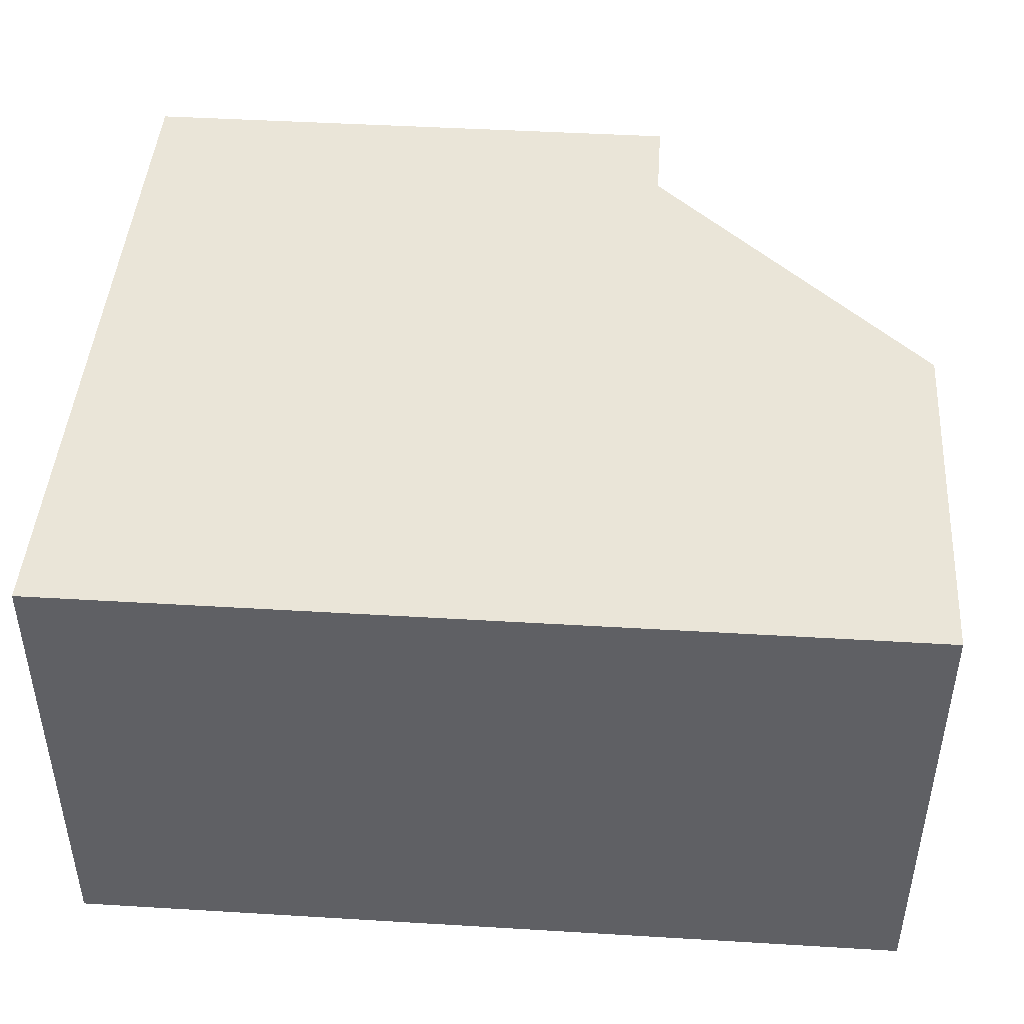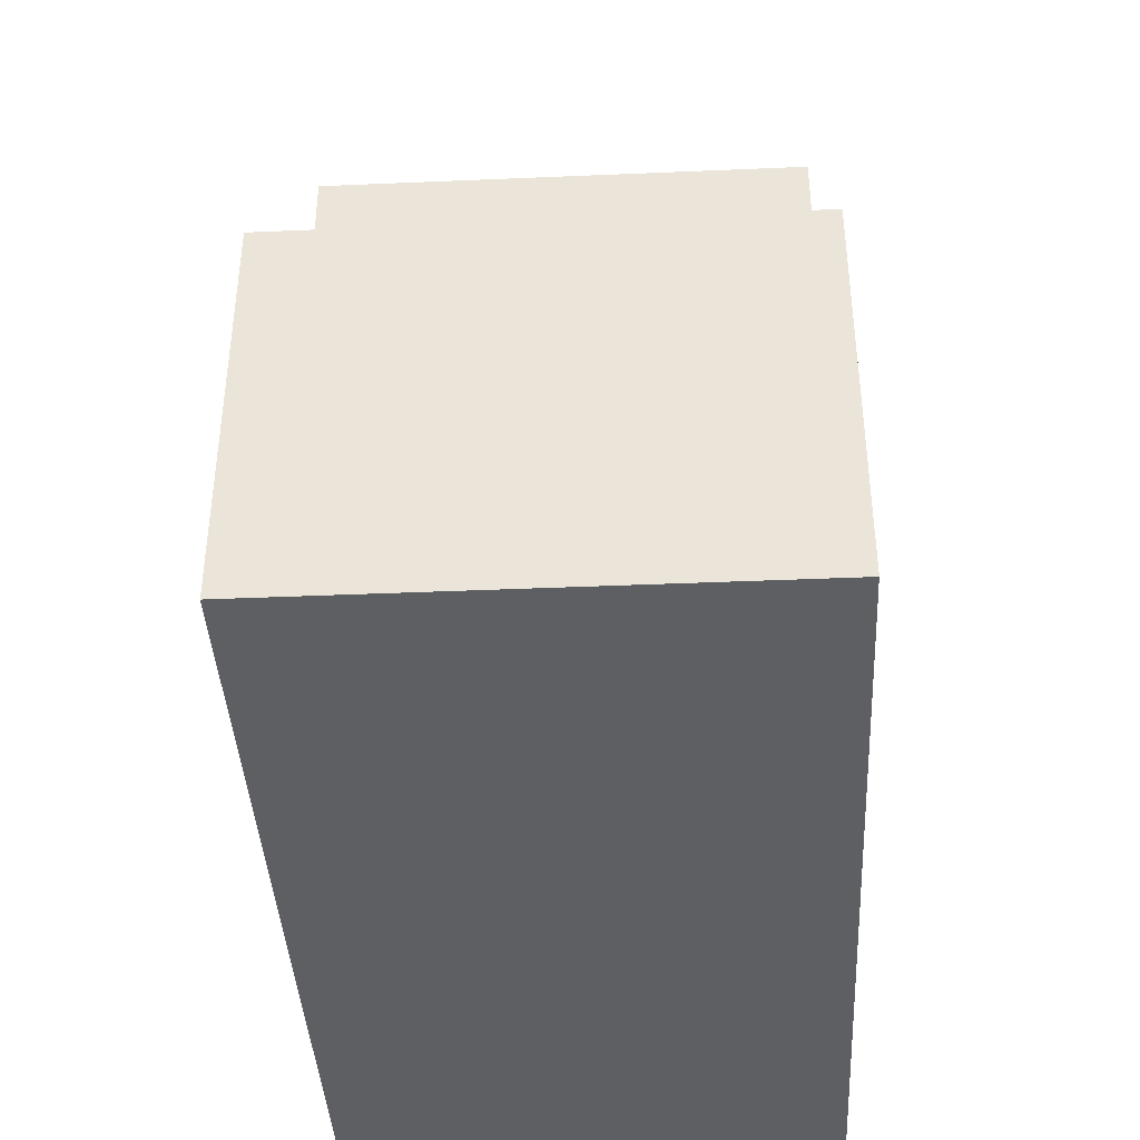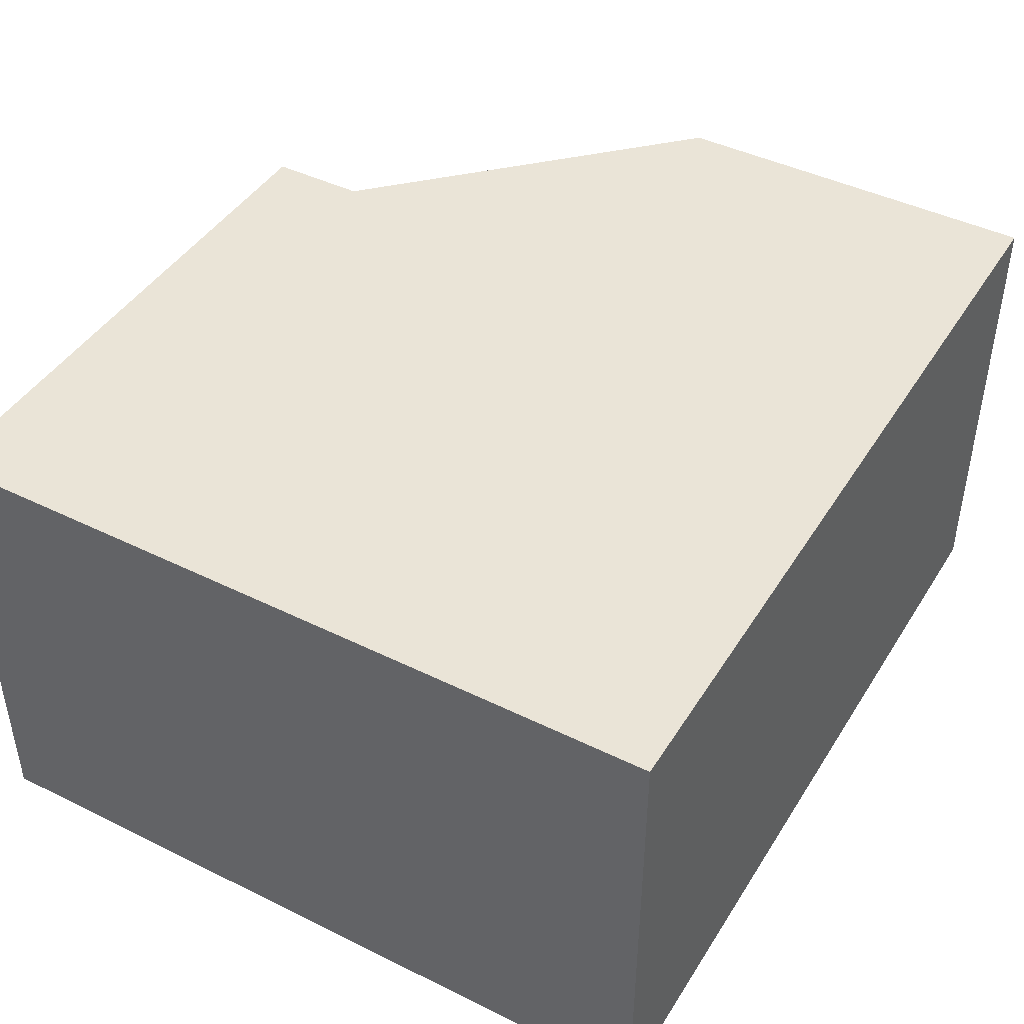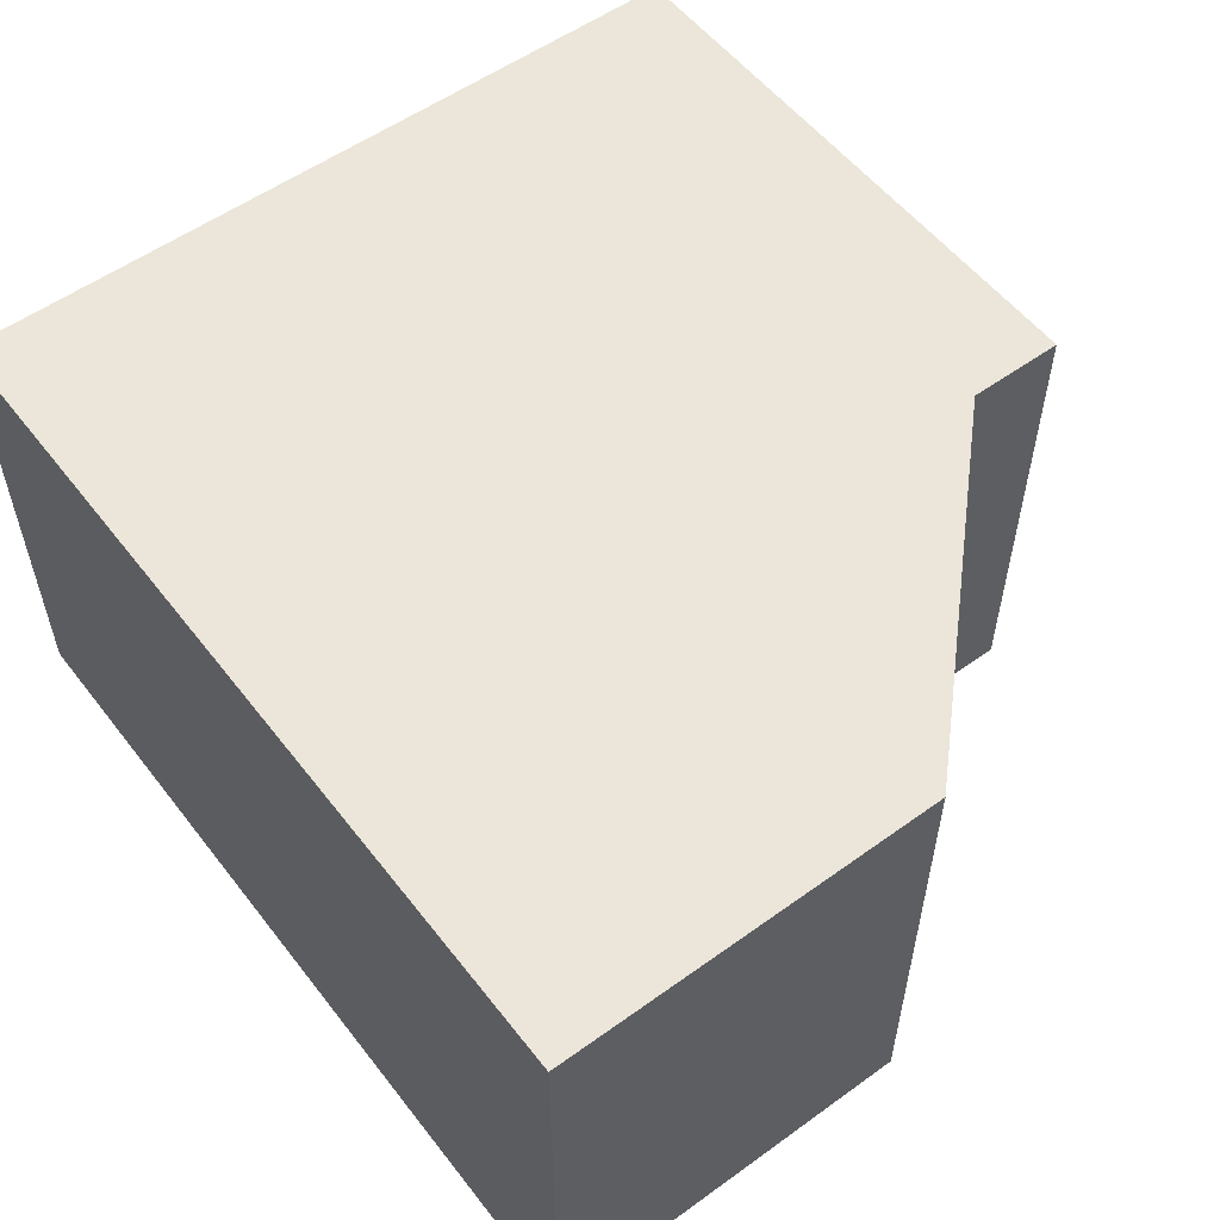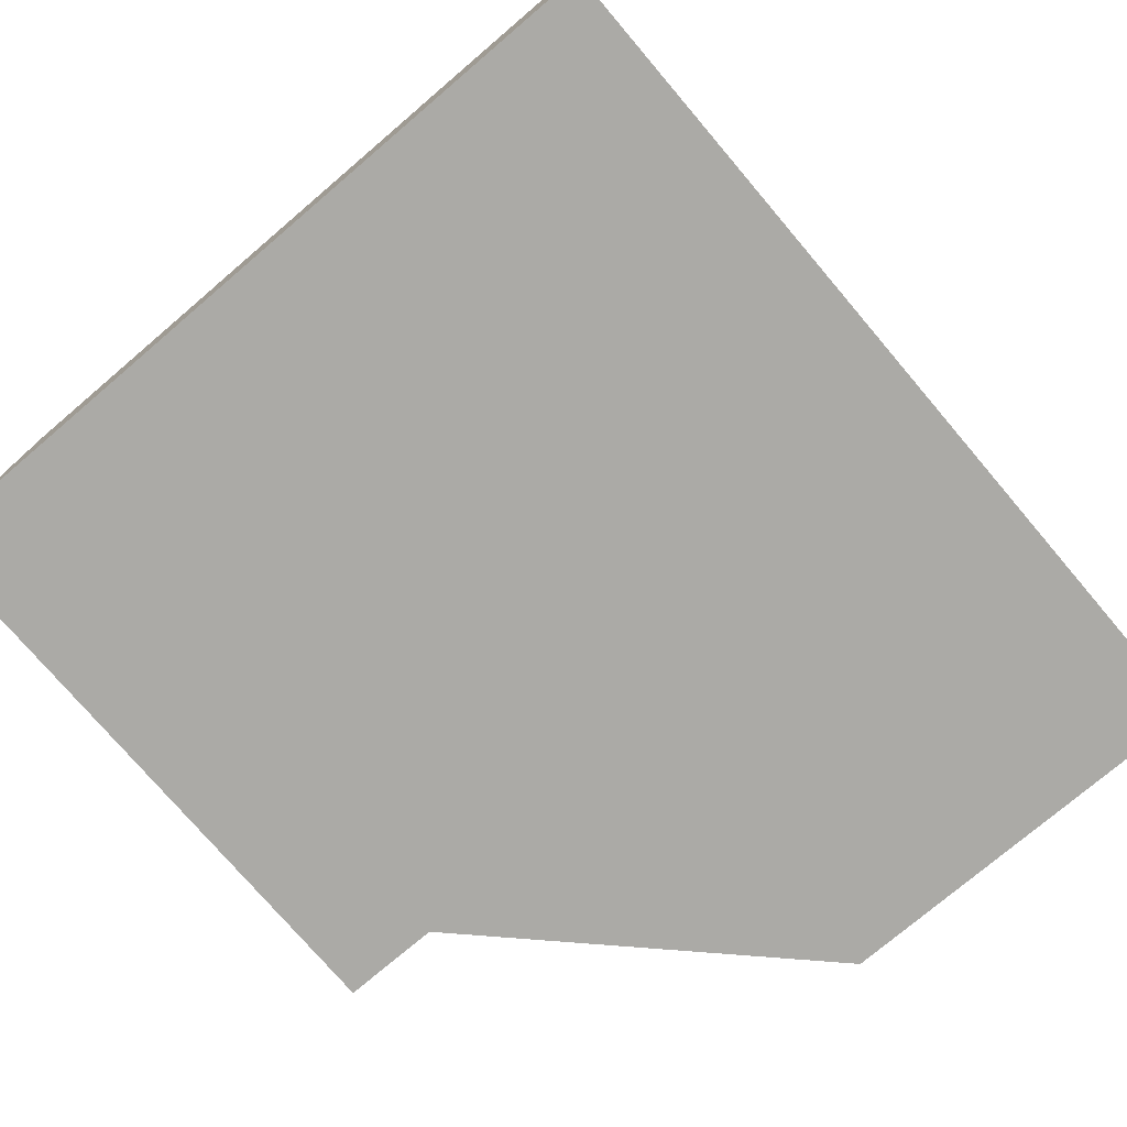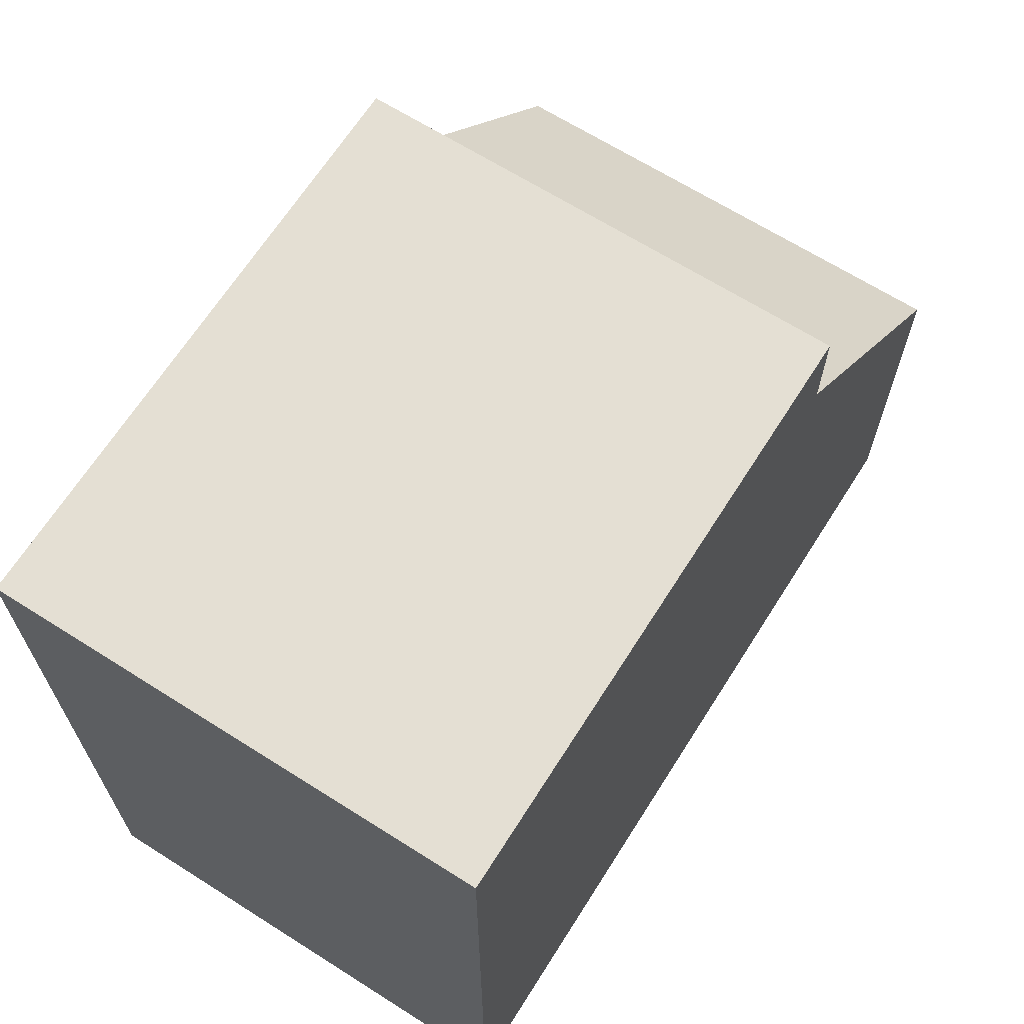
<metadata>
{"format":"obj","ext":"obj","renderer":"f3d","projection":"perspective","resolution":1024,"background":"white","views":[{"elev":44.6,"azim":4.0,"up":"+Z"},{"elev":-40.4,"azim":93.0,"up":"+Y"},{"elev":43.9,"azim":-60.0,"up":"+Z"},{"elev":55.2,"azim":52.8,"up":"+Z"},{"elev":-75.8,"azim":-49.6,"up":"+Z"},{"elev":66.6,"azim":-57.6,"up":"+Y"}]}
</metadata>
<code>
g pb_Mesh100650
v 10 6 -6
v -2 6 -6
v 10 6 4
v -2 6 4
v 10 6 4
v -2 6 4
v -2 14 4
v 10 20 4
v -2 22 4
v 10 22 4
v -2 6 4
v -2 6 -6
v -2 14 -6
v -2 14 4
v -2 22 -6
v -2 22 4
v -2 14 -6
v 10 6 -6
v 10 20 -6
v -2 6 -6
v -2 22 -6
v 10 22 -6
v 16 14 -6
v 16 6 4
v 16 14 4
v 16 6 -6
v 10 22 -6
v 10 20 4
v 10 22 4
v 10 20 -6
v 16 6 4
v 16 14 4
v 16 14 -6
v 16 6 -6
v 16 6 -6
v 16 6 4
v 10 22 4
v -2 22 4
v 10 22 -6
v -2 22 -6
v 10 20 4
v 10 20 -6
v 16 14 4
v 16 14 -6
g pb_Mesh100650_0
f 3 2 1
f 3 4 2
f 7 6 5
f 7 5 8
f 9 7 8
f 9 8 10
f 13 12 11
f 13 11 14
f 15 13 14
f 15 14 16
f 19 18 17
f 18 20 17
f 22 19 21
f 19 17 21
f 25 24 23
f 24 26 23
f 29 28 27
f 28 30 27
f 31 8 5
f 31 32 8
f 33 18 19
f 33 34 18
f 35 3 1
f 35 36 3
g pb_Mesh100650_1
f 39 38 37
f 39 40 38
f 43 42 41
f 43 44 42

</code>
